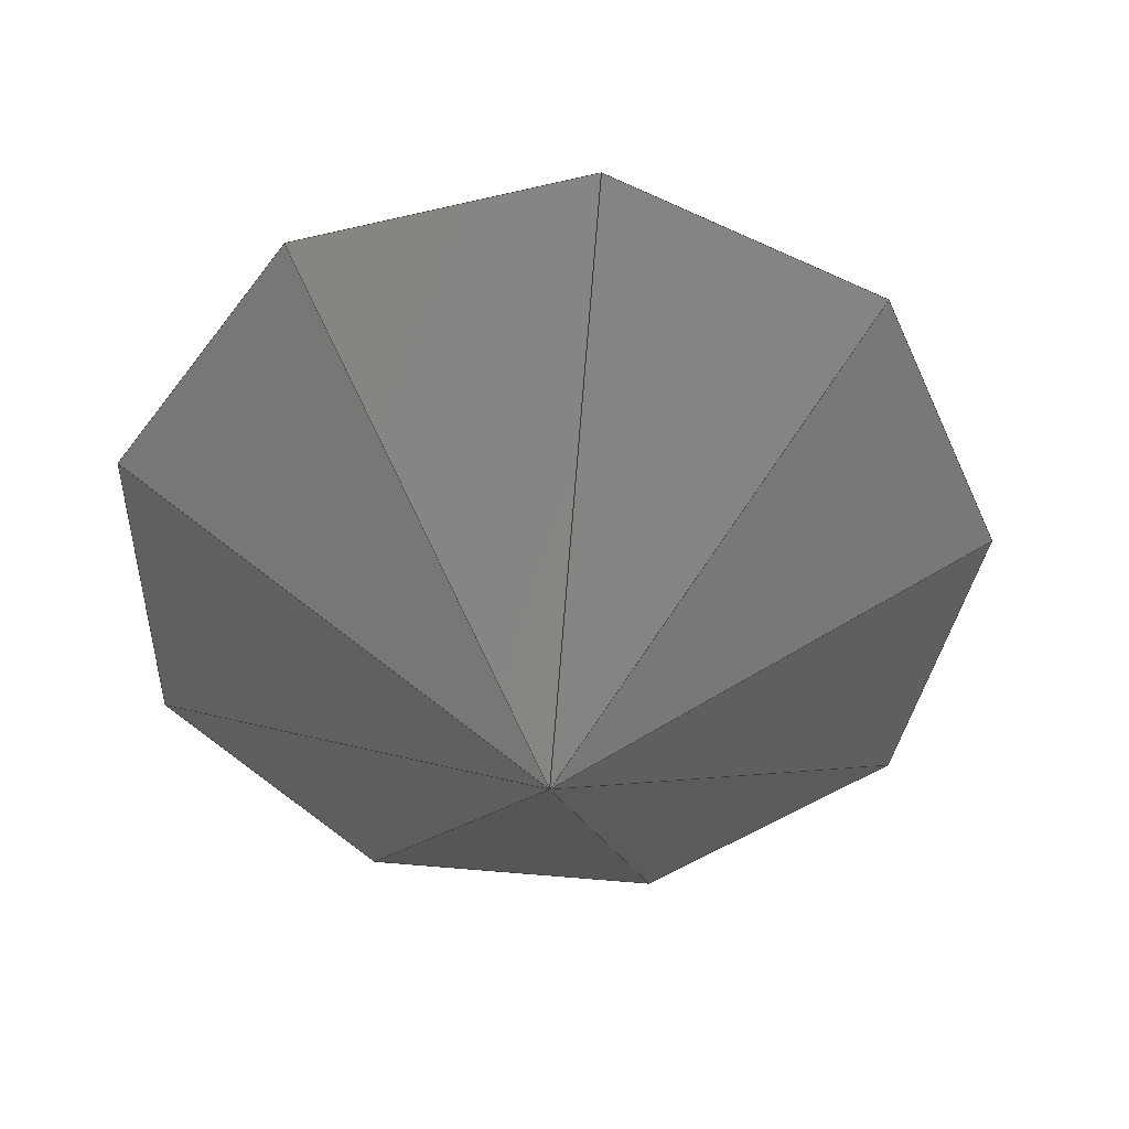
<metadata>
{"format":"step","ext":"step","renderer":"f3d","projection":"perspective","resolution":1024,"background":"white","views":[{"elev":-54.6,"azim":93.9,"up":"+Z"}]}
</metadata>
<code>
ISO-10303-21;
DATA;
#1=(NAMED_UNIT(*)PLANE_ANGLE_UNIT()SI_UNIT($,.RADIAN.));
#2=PLANE_ANGLE_MEASURE_WITH_UNIT(PLANE_ANGLE_MEASURE(0.01745),#1);
#3=(CONVERSION_BASED_UNIT('DEGREE',#2)NAMED_UNIT(#4)PLANE_ANGLE_UNIT());
#4=DIMENSIONAL_EXPONENTS(0,0,0,0,0,0,0);
#5=(NAMED_UNIT(*)SI_UNIT($,.STERADIAN.)SOLID_ANGLE_UNIT());
#6=(LENGTH_UNIT()NAMED_UNIT(*)SI_UNIT(.MILLI.,.METRE.));
#7=UNCERTAINTY_MEASURE_WITH_UNIT(LENGTH_MEASURE(1e-05),#6,'DISTANCE_ACCURACY_VALUE','Maximum Tolerance applied to model');
#8=(GEOMETRIC_REPRESENTATION_CONTEXT(3)GLOBAL_UNCERTAINTY_ASSIGNED_CONTEXT((#7))GLOBAL_UNIT_ASSIGNED_CONTEXT((#6,#3,#5))REPRESENTATION_CONTEXT('','root'));
#9=CARTESIAN_POINT('',(0,0,0));
#10=DIRECTION('',(0,0,1));
#11=DIRECTION('',(1,0,0));
#12=AXIS2_PLACEMENT_3D('',#9,#10,#11);
#13=CARTESIAN_POINT('',(6.04,-7.198,0));
#14=DIRECTION('',(0.4132,-0.4924,-0.766));
#15=DIRECTION('',(-0,-0.8412,0.5407));
#16=AXIS2_PLACEMENT_3D('',#13,#14,#15);
#17=PLANE('',#16);
#18=CARTESIAN_POINT('',(3.42,-9.397,0));
#19=VERTEX_POINT('',#18);
#20=CARTESIAN_POINT('',(8.66,-5,0));
#21=VERTEX_POINT('',#20);
#22=CARTESIAN_POINT('',(3.42,-9.397,0));
#23=DIRECTION('',(0.766,0.6428,0));
#24=VECTOR('',#23,6.84);
#25=LINE('',#22,#24);
#26=EDGE_CURVE('',#19,#21,#25,.T.);
#27=ORIENTED_EDGE('',*,*,#26,.F.);
#28=CARTESIAN_POINT('',(0,-0,-7.885));
#29=VERTEX_POINT('',#28);
#30=CARTESIAN_POINT('',(0,-0,-7.885));
#31=DIRECTION('',(0.2686,-0.7379,0.6192));
#32=VECTOR('',#31,12.73);
#33=LINE('',#30,#32);
#34=EDGE_CURVE('',#29,#19,#33,.T.);
#35=ORIENTED_EDGE('',*,*,#34,.F.);
#36=CARTESIAN_POINT('',(0,-0,-7.885));
#37=DIRECTION('',(0.6801,-0.3926,0.6192));
#38=VECTOR('',#37,12.73);
#39=LINE('',#36,#38);
#40=EDGE_CURVE('',#29,#21,#39,.T.);
#41=ORIENTED_EDGE('',*,*,#40,.T.);
#42=EDGE_LOOP('',(#27,#35,#41));
#43=FACE_BOUND('',#42,.T.);
#44=ADVANCED_FACE('',(#43),#17,.T.);
#45=CARTESIAN_POINT('',(9.254,-1.632,0));
#46=DIRECTION('',(0.633,-0.1116,-0.766));
#47=DIRECTION('',(0.7709,-0,0.637));
#48=AXIS2_PLACEMENT_3D('',#45,#46,#47);
#49=PLANE('',#48);
#50=CARTESIAN_POINT('',(9.848,1.736,0));
#51=VERTEX_POINT('',#50);
#52=CARTESIAN_POINT('',(8.66,-5,0));
#53=DIRECTION('',(0.1736,0.9848,0));
#54=VECTOR('',#53,6.84);
#55=LINE('',#52,#54);
#56=EDGE_CURVE('',#21,#51,#55,.T.);
#57=ORIENTED_EDGE('',*,*,#56,.F.);
#58=ORIENTED_EDGE('',*,*,#40,.F.);
#59=CARTESIAN_POINT('',(0,-0,-7.885));
#60=DIRECTION('',(0.7733,0.1364,0.6192));
#61=VECTOR('',#60,12.73);
#62=LINE('',#59,#61);
#63=EDGE_CURVE('',#29,#51,#62,.T.);
#64=ORIENTED_EDGE('',*,*,#63,.T.);
#65=EDGE_LOOP('',(#57,#58,#64));
#66=FACE_BOUND('',#65,.T.);
#67=ADVANCED_FACE('',(#66),#49,.T.);
#68=CARTESIAN_POINT('',(8.138,4.698,0));
#69=DIRECTION('',(0.5567,0.3214,-0.766));
#70=DIRECTION('',(0.809,0,0.5879));
#71=AXIS2_PLACEMENT_3D('',#68,#69,#70);
#72=PLANE('',#71);
#73=CARTESIAN_POINT('',(6.428,7.66,0));
#74=VERTEX_POINT('',#73);
#75=CARTESIAN_POINT('',(9.848,1.736,0));
#76=DIRECTION('',(-0.5,0.866,0));
#77=VECTOR('',#76,6.84);
#78=LINE('',#75,#77);
#79=EDGE_CURVE('',#51,#74,#78,.T.);
#80=ORIENTED_EDGE('',*,*,#79,.F.);
#81=ORIENTED_EDGE('',*,*,#63,.F.);
#82=CARTESIAN_POINT('',(0,0,-7.885));
#83=DIRECTION('',(0.5048,0.6015,0.6192));
#84=VECTOR('',#83,12.73);
#85=LINE('',#82,#84);
#86=EDGE_CURVE('',#29,#74,#85,.T.);
#87=ORIENTED_EDGE('',*,*,#86,.T.);
#88=EDGE_LOOP('',(#80,#81,#87));
#89=FACE_BOUND('',#88,.T.);
#90=ADVANCED_FACE('',(#89),#72,.T.);
#91=CARTESIAN_POINT('',(3.214,8.83,0));
#92=DIRECTION('',(0.2198,0.604,-0.766));
#93=DIRECTION('',(0,-0.7853,-0.6192));
#94=AXIS2_PLACEMENT_3D('',#91,#92,#93);
#95=PLANE('',#94);
#96=CARTESIAN_POINT('',(0,10,0));
#97=VERTEX_POINT('',#96);
#98=CARTESIAN_POINT('',(6.428,7.66,0));
#99=DIRECTION('',(-0.9397,0.342,0));
#100=VECTOR('',#99,6.84);
#101=LINE('',#98,#100);
#102=EDGE_CURVE('',#74,#97,#101,.T.);
#103=ORIENTED_EDGE('',*,*,#102,.F.);
#104=ORIENTED_EDGE('',*,*,#86,.F.);
#105=CARTESIAN_POINT('',(-0,-0,-7.885));
#106=DIRECTION('',(0,0.7853,0.6192));
#107=VECTOR('',#106,12.73);
#108=LINE('',#105,#107);
#109=EDGE_CURVE('',#29,#97,#108,.T.);
#110=ORIENTED_EDGE('',*,*,#109,.T.);
#111=EDGE_LOOP('',(#103,#104,#110));
#112=FACE_BOUND('',#111,.T.);
#113=ADVANCED_FACE('',(#112),#95,.T.);
#114=CARTESIAN_POINT('',(-3.214,8.83,0));
#115=DIRECTION('',(-0.2198,0.604,-0.766));
#116=DIRECTION('',(0,-0.7853,-0.6192));
#117=AXIS2_PLACEMENT_3D('',#114,#115,#116);
#118=PLANE('',#117);
#119=CARTESIAN_POINT('',(-6.428,7.66,0));
#120=VERTEX_POINT('',#119);
#121=CARTESIAN_POINT('',(0,10,0));
#122=DIRECTION('',(-0.9397,-0.342,0));
#123=VECTOR('',#122,6.84);
#124=LINE('',#121,#123);
#125=EDGE_CURVE('',#97,#120,#124,.T.);
#126=ORIENTED_EDGE('',*,*,#125,.F.);
#127=ORIENTED_EDGE('',*,*,#109,.F.);
#128=CARTESIAN_POINT('',(0,-0,-7.885));
#129=DIRECTION('',(-0.5048,0.6015,0.6192));
#130=VECTOR('',#129,12.73);
#131=LINE('',#128,#130);
#132=EDGE_CURVE('',#29,#120,#131,.T.);
#133=ORIENTED_EDGE('',*,*,#132,.T.);
#134=EDGE_LOOP('',(#126,#127,#133));
#135=FACE_BOUND('',#134,.T.);
#136=ADVANCED_FACE('',(#135),#118,.T.);
#137=CARTESIAN_POINT('',(-8.138,4.698,0));
#138=DIRECTION('',(-0.5567,0.3214,-0.766));
#139=DIRECTION('',(0.809,-0,-0.5879));
#140=AXIS2_PLACEMENT_3D('',#137,#138,#139);
#141=PLANE('',#140);
#142=CARTESIAN_POINT('',(-9.848,1.736,0));
#143=VERTEX_POINT('',#142);
#144=CARTESIAN_POINT('',(-6.428,7.66,0));
#145=DIRECTION('',(-0.5,-0.866,0));
#146=VECTOR('',#145,6.84);
#147=LINE('',#144,#146);
#148=EDGE_CURVE('',#120,#143,#147,.T.);
#149=ORIENTED_EDGE('',*,*,#148,.F.);
#150=ORIENTED_EDGE('',*,*,#132,.F.);
#151=CARTESIAN_POINT('',(0,-0,-7.885));
#152=DIRECTION('',(-0.7733,0.1364,0.6192));
#153=VECTOR('',#152,12.73);
#154=LINE('',#151,#153);
#155=EDGE_CURVE('',#29,#143,#154,.T.);
#156=ORIENTED_EDGE('',*,*,#155,.T.);
#157=EDGE_LOOP('',(#149,#150,#156));
#158=FACE_BOUND('',#157,.T.);
#159=ADVANCED_FACE('',(#158),#141,.T.);
#160=CARTESIAN_POINT('',(-9.254,-1.632,0));
#161=DIRECTION('',(-0.633,-0.1116,-0.766));
#162=DIRECTION('',(0.7709,-0,-0.637));
#163=AXIS2_PLACEMENT_3D('',#160,#161,#162);
#164=PLANE('',#163);
#165=CARTESIAN_POINT('',(-8.66,-5,-0));
#166=VERTEX_POINT('',#165);
#167=CARTESIAN_POINT('',(-9.848,1.736,0));
#168=DIRECTION('',(0.1736,-0.9848,0));
#169=VECTOR('',#168,6.84);
#170=LINE('',#167,#169);
#171=EDGE_CURVE('',#143,#166,#170,.T.);
#172=ORIENTED_EDGE('',*,*,#171,.F.);
#173=ORIENTED_EDGE('',*,*,#155,.F.);
#174=CARTESIAN_POINT('',(0,0,-7.885));
#175=DIRECTION('',(-0.6801,-0.3926,0.6192));
#176=VECTOR('',#175,12.73);
#177=LINE('',#174,#176);
#178=EDGE_CURVE('',#29,#166,#177,.T.);
#179=ORIENTED_EDGE('',*,*,#178,.T.);
#180=EDGE_LOOP('',(#172,#173,#179));
#181=FACE_BOUND('',#180,.T.);
#182=ADVANCED_FACE('',(#181),#164,.T.);
#183=CARTESIAN_POINT('',(-6.04,-7.198,0));
#184=DIRECTION('',(-0.4132,-0.4924,-0.766));
#185=DIRECTION('',(0,-0.8412,0.5407));
#186=AXIS2_PLACEMENT_3D('',#183,#184,#185);
#187=PLANE('',#186);
#188=CARTESIAN_POINT('',(-3.42,-9.397,-0));
#189=VERTEX_POINT('',#188);
#190=CARTESIAN_POINT('',(-8.66,-5,0));
#191=DIRECTION('',(0.766,-0.6428,0));
#192=VECTOR('',#191,6.84);
#193=LINE('',#190,#192);
#194=EDGE_CURVE('',#166,#189,#193,.T.);
#195=ORIENTED_EDGE('',*,*,#194,.F.);
#196=ORIENTED_EDGE('',*,*,#178,.F.);
#197=CARTESIAN_POINT('',(0,0,-7.885));
#198=DIRECTION('',(-0.2686,-0.7379,0.6192));
#199=VECTOR('',#198,12.73);
#200=LINE('',#197,#199);
#201=EDGE_CURVE('',#29,#189,#200,.T.);
#202=ORIENTED_EDGE('',*,*,#201,.T.);
#203=EDGE_LOOP('',(#195,#196,#202));
#204=FACE_BOUND('',#203,.T.);
#205=ADVANCED_FACE('',(#204),#187,.T.);
#206=CARTESIAN_POINT('',(-0,-9.397,0));
#207=DIRECTION('',(0,-0.6428,-0.766));
#208=DIRECTION('',(0,-0.766,0.6428));
#209=AXIS2_PLACEMENT_3D('',#206,#207,#208);
#210=PLANE('',#209);
#211=CARTESIAN_POINT('',(-3.42,-9.397,0));
#212=DIRECTION('',(1,0,-0));
#213=VECTOR('',#212,6.84);
#214=LINE('',#211,#213);
#215=EDGE_CURVE('',#189,#19,#214,.T.);
#216=ORIENTED_EDGE('',*,*,#215,.F.);
#217=ORIENTED_EDGE('',*,*,#201,.F.);
#218=ORIENTED_EDGE('',*,*,#34,.T.);
#219=EDGE_LOOP('',(#216,#217,#218));
#220=FACE_BOUND('',#219,.T.);
#221=ADVANCED_FACE('',(#220),#210,.T.);
#222=CARTESIAN_POINT('',(0,0,0));
#223=DIRECTION('',(0,0,-1));
#224=DIRECTION('',(1,0,0));
#225=AXIS2_PLACEMENT_3D('',#222,#223,#224);
#226=PLANE('',#225);
#227=ORIENTED_EDGE('',*,*,#26,.T.);
#228=ORIENTED_EDGE('',*,*,#56,.T.);
#229=ORIENTED_EDGE('',*,*,#79,.T.);
#230=ORIENTED_EDGE('',*,*,#102,.T.);
#231=ORIENTED_EDGE('',*,*,#125,.T.);
#232=ORIENTED_EDGE('',*,*,#148,.T.);
#233=ORIENTED_EDGE('',*,*,#171,.T.);
#234=ORIENTED_EDGE('',*,*,#194,.T.);
#235=ORIENTED_EDGE('',*,*,#215,.T.);
#236=EDGE_LOOP('',(#227,#228,#229,#230,#231,#232,#233,#234,#235));
#237=FACE_BOUND('',#236,.T.);
#238=ADVANCED_FACE('',(#237),#226,.F.);
#239=CLOSED_SHELL('',(#44,#67,#90,#113,#136,#159,#182,#205,#221,#238));
#240=MANIFOLD_SOLID_BREP('Body 01 (1)',#239);
#241=COLOUR_RGB('',0.4941,0.4941,0.5255);
#242=FILL_AREA_STYLE_COLOUR('',#241);
#243=FILL_AREA_STYLE('',(#242));
#244=SURFACE_STYLE_FILL_AREA(#243);
#245=SURFACE_SIDE_STYLE('',(#244));
#246=SURFACE_STYLE_USAGE(.BOTH.,#245);
#247=PRESENTATION_STYLE_ASSIGNMENT((#246));
#248=STYLED_ITEM('',(#247),#240);
#249=CARTESIAN_POINT('',(6.04,-7.198,0));
#250=DIRECTION('',(0.4132,-0.4924,0.766));
#251=DIRECTION('',(-0,-0.8412,-0.5407));
#252=AXIS2_PLACEMENT_3D('',#249,#250,#251);
#253=PLANE('',#252);
#254=CARTESIAN_POINT('',(3.42,-9.397,0));
#255=VERTEX_POINT('',#254);
#256=CARTESIAN_POINT('',(8.66,-5,0));
#257=VERTEX_POINT('',#256);
#258=CARTESIAN_POINT('',(3.42,-9.397,0));
#259=DIRECTION('',(0.766,0.6428,0));
#260=VECTOR('',#259,6.84);
#261=LINE('',#258,#260);
#262=EDGE_CURVE('',#255,#257,#261,.T.);
#263=ORIENTED_EDGE('',*,*,#262,.T.);
#264=CARTESIAN_POINT('',(0,-0,7.885));
#265=VERTEX_POINT('',#264);
#266=CARTESIAN_POINT('',(0,-0,7.885));
#267=DIRECTION('',(0.6801,-0.3926,-0.6192));
#268=VECTOR('',#267,12.73);
#269=LINE('',#266,#268);
#270=EDGE_CURVE('',#265,#257,#269,.T.);
#271=ORIENTED_EDGE('',*,*,#270,.F.);
#272=CARTESIAN_POINT('',(0,-0,7.885));
#273=DIRECTION('',(0.2686,-0.7379,-0.6192));
#274=VECTOR('',#273,12.73);
#275=LINE('',#272,#274);
#276=EDGE_CURVE('',#265,#255,#275,.T.);
#277=ORIENTED_EDGE('',*,*,#276,.T.);
#278=EDGE_LOOP('',(#263,#271,#277));
#279=FACE_BOUND('',#278,.T.);
#280=ADVANCED_FACE('',(#279),#253,.T.);
#281=CARTESIAN_POINT('',(9.254,-1.632,0));
#282=DIRECTION('',(0.633,-0.1116,0.766));
#283=DIRECTION('',(0.7709,-0,-0.637));
#284=AXIS2_PLACEMENT_3D('',#281,#282,#283);
#285=PLANE('',#284);
#286=CARTESIAN_POINT('',(9.848,1.736,0));
#287=VERTEX_POINT('',#286);
#288=CARTESIAN_POINT('',(8.66,-5,0));
#289=DIRECTION('',(0.1736,0.9848,0));
#290=VECTOR('',#289,6.84);
#291=LINE('',#288,#290);
#292=EDGE_CURVE('',#257,#287,#291,.T.);
#293=ORIENTED_EDGE('',*,*,#292,.T.);
#294=CARTESIAN_POINT('',(0,-0,7.885));
#295=DIRECTION('',(0.7733,0.1364,-0.6192));
#296=VECTOR('',#295,12.73);
#297=LINE('',#294,#296);
#298=EDGE_CURVE('',#265,#287,#297,.T.);
#299=ORIENTED_EDGE('',*,*,#298,.F.);
#300=ORIENTED_EDGE('',*,*,#270,.T.);
#301=EDGE_LOOP('',(#293,#299,#300));
#302=FACE_BOUND('',#301,.T.);
#303=ADVANCED_FACE('',(#302),#285,.T.);
#304=CARTESIAN_POINT('',(8.138,4.698,0));
#305=DIRECTION('',(0.5567,0.3214,0.766));
#306=DIRECTION('',(0.809,0,-0.5879));
#307=AXIS2_PLACEMENT_3D('',#304,#305,#306);
#308=PLANE('',#307);
#309=CARTESIAN_POINT('',(6.428,7.66,0));
#310=VERTEX_POINT('',#309);
#311=CARTESIAN_POINT('',(9.848,1.736,0));
#312=DIRECTION('',(-0.5,0.866,0));
#313=VECTOR('',#312,6.84);
#314=LINE('',#311,#313);
#315=EDGE_CURVE('',#287,#310,#314,.T.);
#316=ORIENTED_EDGE('',*,*,#315,.T.);
#317=CARTESIAN_POINT('',(0,0,7.885));
#318=DIRECTION('',(0.5048,0.6015,-0.6192));
#319=VECTOR('',#318,12.73);
#320=LINE('',#317,#319);
#321=EDGE_CURVE('',#265,#310,#320,.T.);
#322=ORIENTED_EDGE('',*,*,#321,.F.);
#323=ORIENTED_EDGE('',*,*,#298,.T.);
#324=EDGE_LOOP('',(#316,#322,#323));
#325=FACE_BOUND('',#324,.T.);
#326=ADVANCED_FACE('',(#325),#308,.T.);
#327=CARTESIAN_POINT('',(3.214,8.83,0));
#328=DIRECTION('',(0.2198,0.604,0.766));
#329=DIRECTION('',(0,-0.7853,0.6192));
#330=AXIS2_PLACEMENT_3D('',#327,#328,#329);
#331=PLANE('',#330);
#332=CARTESIAN_POINT('',(0,10,0));
#333=VERTEX_POINT('',#332);
#334=CARTESIAN_POINT('',(6.428,7.66,0));
#335=DIRECTION('',(-0.9397,0.342,0));
#336=VECTOR('',#335,6.84);
#337=LINE('',#334,#336);
#338=EDGE_CURVE('',#310,#333,#337,.T.);
#339=ORIENTED_EDGE('',*,*,#338,.T.);
#340=CARTESIAN_POINT('',(-0,-0,7.885));
#341=DIRECTION('',(0,0.7853,-0.6192));
#342=VECTOR('',#341,12.73);
#343=LINE('',#340,#342);
#344=EDGE_CURVE('',#265,#333,#343,.T.);
#345=ORIENTED_EDGE('',*,*,#344,.F.);
#346=ORIENTED_EDGE('',*,*,#321,.T.);
#347=EDGE_LOOP('',(#339,#345,#346));
#348=FACE_BOUND('',#347,.T.);
#349=ADVANCED_FACE('',(#348),#331,.T.);
#350=CARTESIAN_POINT('',(-3.214,8.83,0));
#351=DIRECTION('',(-0.2198,0.604,0.766));
#352=DIRECTION('',(0,-0.7853,0.6192));
#353=AXIS2_PLACEMENT_3D('',#350,#351,#352);
#354=PLANE('',#353);
#355=CARTESIAN_POINT('',(-6.428,7.66,0));
#356=VERTEX_POINT('',#355);
#357=CARTESIAN_POINT('',(0,10,0));
#358=DIRECTION('',(-0.9397,-0.342,0));
#359=VECTOR('',#358,6.84);
#360=LINE('',#357,#359);
#361=EDGE_CURVE('',#333,#356,#360,.T.);
#362=ORIENTED_EDGE('',*,*,#361,.T.);
#363=CARTESIAN_POINT('',(0,-0,7.885));
#364=DIRECTION('',(-0.5048,0.6015,-0.6192));
#365=VECTOR('',#364,12.73);
#366=LINE('',#363,#365);
#367=EDGE_CURVE('',#265,#356,#366,.T.);
#368=ORIENTED_EDGE('',*,*,#367,.F.);
#369=ORIENTED_EDGE('',*,*,#344,.T.);
#370=EDGE_LOOP('',(#362,#368,#369));
#371=FACE_BOUND('',#370,.T.);
#372=ADVANCED_FACE('',(#371),#354,.T.);
#373=CARTESIAN_POINT('',(-8.138,4.698,0));
#374=DIRECTION('',(-0.5567,0.3214,0.766));
#375=DIRECTION('',(0.809,-0,0.5879));
#376=AXIS2_PLACEMENT_3D('',#373,#374,#375);
#377=PLANE('',#376);
#378=CARTESIAN_POINT('',(-9.848,1.736,0));
#379=VERTEX_POINT('',#378);
#380=CARTESIAN_POINT('',(-6.428,7.66,0));
#381=DIRECTION('',(-0.5,-0.866,0));
#382=VECTOR('',#381,6.84);
#383=LINE('',#380,#382);
#384=EDGE_CURVE('',#356,#379,#383,.T.);
#385=ORIENTED_EDGE('',*,*,#384,.T.);
#386=CARTESIAN_POINT('',(0,-0,7.885));
#387=DIRECTION('',(-0.7733,0.1364,-0.6192));
#388=VECTOR('',#387,12.73);
#389=LINE('',#386,#388);
#390=EDGE_CURVE('',#265,#379,#389,.T.);
#391=ORIENTED_EDGE('',*,*,#390,.F.);
#392=ORIENTED_EDGE('',*,*,#367,.T.);
#393=EDGE_LOOP('',(#385,#391,#392));
#394=FACE_BOUND('',#393,.T.);
#395=ADVANCED_FACE('',(#394),#377,.T.);
#396=CARTESIAN_POINT('',(-9.254,-1.632,0));
#397=DIRECTION('',(-0.633,-0.1116,0.766));
#398=DIRECTION('',(0.7709,-0,0.637));
#399=AXIS2_PLACEMENT_3D('',#396,#397,#398);
#400=PLANE('',#399);
#401=CARTESIAN_POINT('',(-8.66,-5,0));
#402=VERTEX_POINT('',#401);
#403=CARTESIAN_POINT('',(-9.848,1.736,0));
#404=DIRECTION('',(0.1736,-0.9848,0));
#405=VECTOR('',#404,6.84);
#406=LINE('',#403,#405);
#407=EDGE_CURVE('',#379,#402,#406,.T.);
#408=ORIENTED_EDGE('',*,*,#407,.T.);
#409=CARTESIAN_POINT('',(0,0,7.885));
#410=DIRECTION('',(-0.6801,-0.3926,-0.6192));
#411=VECTOR('',#410,12.73);
#412=LINE('',#409,#411);
#413=EDGE_CURVE('',#265,#402,#412,.T.);
#414=ORIENTED_EDGE('',*,*,#413,.F.);
#415=ORIENTED_EDGE('',*,*,#390,.T.);
#416=EDGE_LOOP('',(#408,#414,#415));
#417=FACE_BOUND('',#416,.T.);
#418=ADVANCED_FACE('',(#417),#400,.T.);
#419=CARTESIAN_POINT('',(-6.04,-7.198,0));
#420=DIRECTION('',(-0.4132,-0.4924,0.766));
#421=DIRECTION('',(0,-0.8412,-0.5407));
#422=AXIS2_PLACEMENT_3D('',#419,#420,#421);
#423=PLANE('',#422);
#424=CARTESIAN_POINT('',(-3.42,-9.397,0));
#425=VERTEX_POINT('',#424);
#426=CARTESIAN_POINT('',(-8.66,-5,0));
#427=DIRECTION('',(0.766,-0.6428,0));
#428=VECTOR('',#427,6.84);
#429=LINE('',#426,#428);
#430=EDGE_CURVE('',#402,#425,#429,.T.);
#431=ORIENTED_EDGE('',*,*,#430,.T.);
#432=CARTESIAN_POINT('',(0,0,7.885));
#433=DIRECTION('',(-0.2686,-0.7379,-0.6192));
#434=VECTOR('',#433,12.73);
#435=LINE('',#432,#434);
#436=EDGE_CURVE('',#265,#425,#435,.T.);
#437=ORIENTED_EDGE('',*,*,#436,.F.);
#438=ORIENTED_EDGE('',*,*,#413,.T.);
#439=EDGE_LOOP('',(#431,#437,#438));
#440=FACE_BOUND('',#439,.T.);
#441=ADVANCED_FACE('',(#440),#423,.T.);
#442=CARTESIAN_POINT('',(-0,-9.397,0));
#443=DIRECTION('',(0,-0.6428,0.766));
#444=DIRECTION('',(0,-0.766,-0.6428));
#445=AXIS2_PLACEMENT_3D('',#442,#443,#444);
#446=PLANE('',#445);
#447=CARTESIAN_POINT('',(-3.42,-9.397,0));
#448=DIRECTION('',(1,0,-0));
#449=VECTOR('',#448,6.84);
#450=LINE('',#447,#449);
#451=EDGE_CURVE('',#425,#255,#450,.T.);
#452=ORIENTED_EDGE('',*,*,#451,.T.);
#453=ORIENTED_EDGE('',*,*,#276,.F.);
#454=ORIENTED_EDGE('',*,*,#436,.T.);
#455=EDGE_LOOP('',(#452,#453,#454));
#456=FACE_BOUND('',#455,.T.);
#457=ADVANCED_FACE('',(#456),#446,.T.);
#458=CARTESIAN_POINT('',(0,0,0));
#459=DIRECTION('',(0,0,1));
#460=DIRECTION('',(1,0,0));
#461=AXIS2_PLACEMENT_3D('',#458,#459,#460);
#462=PLANE('',#461);
#463=ORIENTED_EDGE('',*,*,#262,.F.);
#464=ORIENTED_EDGE('',*,*,#451,.F.);
#465=ORIENTED_EDGE('',*,*,#430,.F.);
#466=ORIENTED_EDGE('',*,*,#407,.F.);
#467=ORIENTED_EDGE('',*,*,#384,.F.);
#468=ORIENTED_EDGE('',*,*,#361,.F.);
#469=ORIENTED_EDGE('',*,*,#338,.F.);
#470=ORIENTED_EDGE('',*,*,#315,.F.);
#471=ORIENTED_EDGE('',*,*,#292,.F.);
#472=EDGE_LOOP('',(#463,#464,#465,#466,#467,#468,#469,#470,#471));
#473=FACE_BOUND('',#472,.T.);
#474=ADVANCED_FACE('',(#473),#462,.F.);
#475=CLOSED_SHELL('',(#280,#303,#326,#349,#372,#395,#418,#441,#457,#474));
#476=MANIFOLD_SOLID_BREP('Body 01',#475);
#477=STYLED_ITEM('',(#247),#476);
#478=SHAPE_REPRESENTATION('root',(#12),#8);
#479=ADVANCED_BREP_SHAPE_REPRESENTATION('root',(#240,#476),#8);
#480=SHAPE_REPRESENTATION_RELATIONSHIP('','',#478,#479);
#481=APPLICATION_CONTEXT('data for automotive mechanical design processes');
#482=APPLICATION_PROTOCOL_DEFINITION('international standard','automotive_design',1994,#481);
#483=PRODUCT_CONTEXT('',#481,'mechanical');
#484=PRODUCT_DEFINITION_CONTEXT('part definition',#481,'design');
#485=PRODUCT('root','root','',(#483));
#486=PRODUCT_RELATED_PRODUCT_CATEGORY('part','',(#485));
#487=PRODUCT_DEFINITION_FORMATION_WITH_SPECIFIED_SOURCE('','',#485,.NOT_KNOWN.);
#488=PRODUCT_DEFINITION('design','',#487,#484);
#489=PRODUCT_DEFINITION_SHAPE('','',#488);
#490=SHAPE_DEFINITION_REPRESENTATION(#489,#478);
#491=DRAUGHTING_MODEL('',(),#8);
#492=MECHANICAL_DESIGN_GEOMETRIC_PRESENTATION_REPRESENTATION('',(#248,#477),#8);
ENDSEC;
END-ISO-10303-21;

</code>
